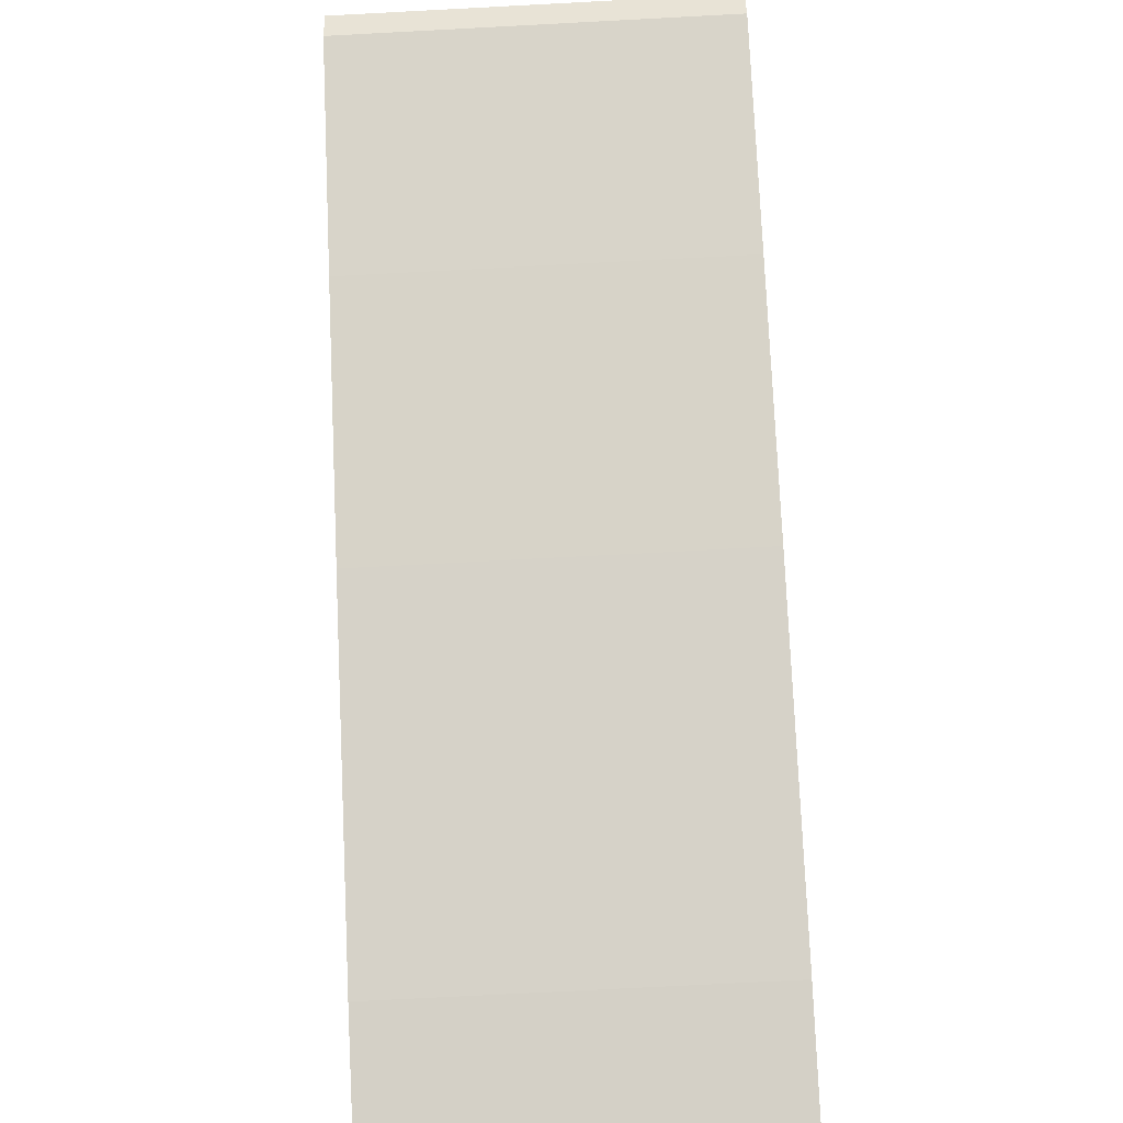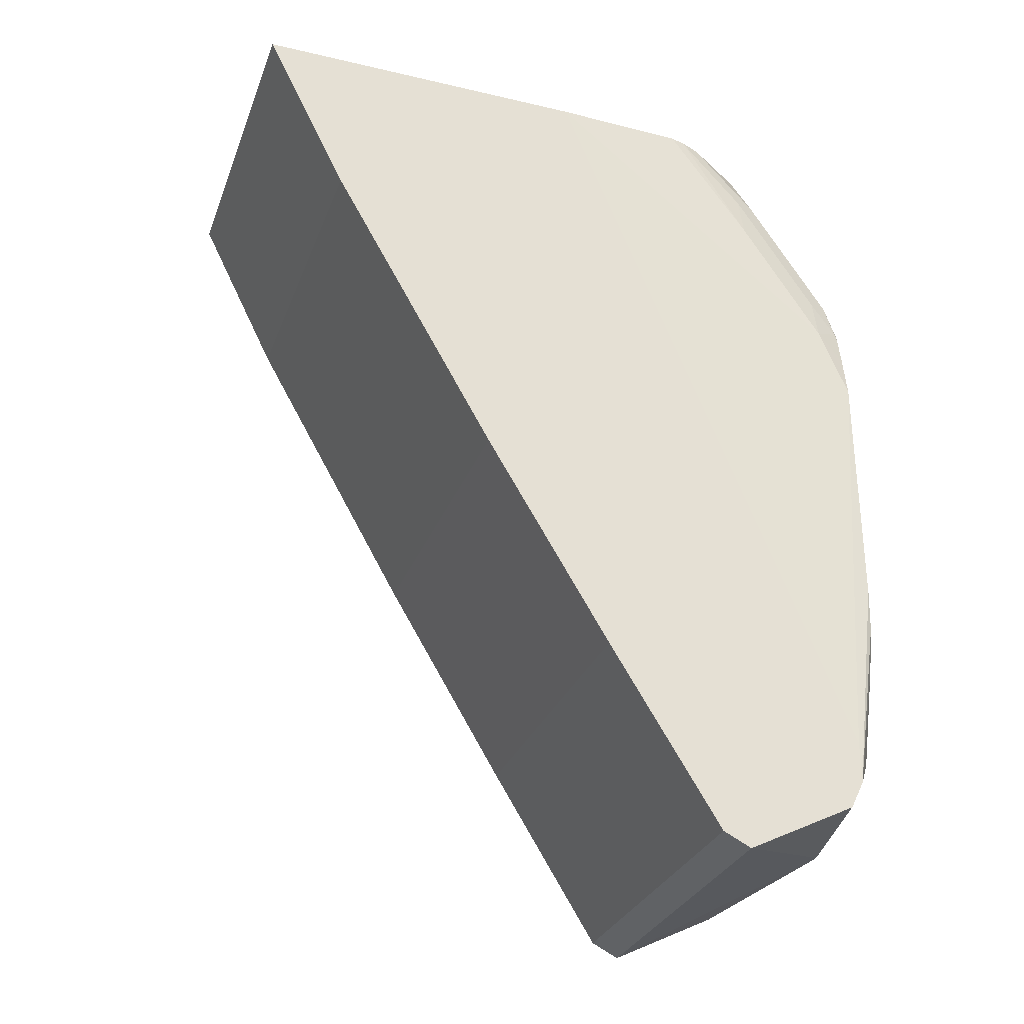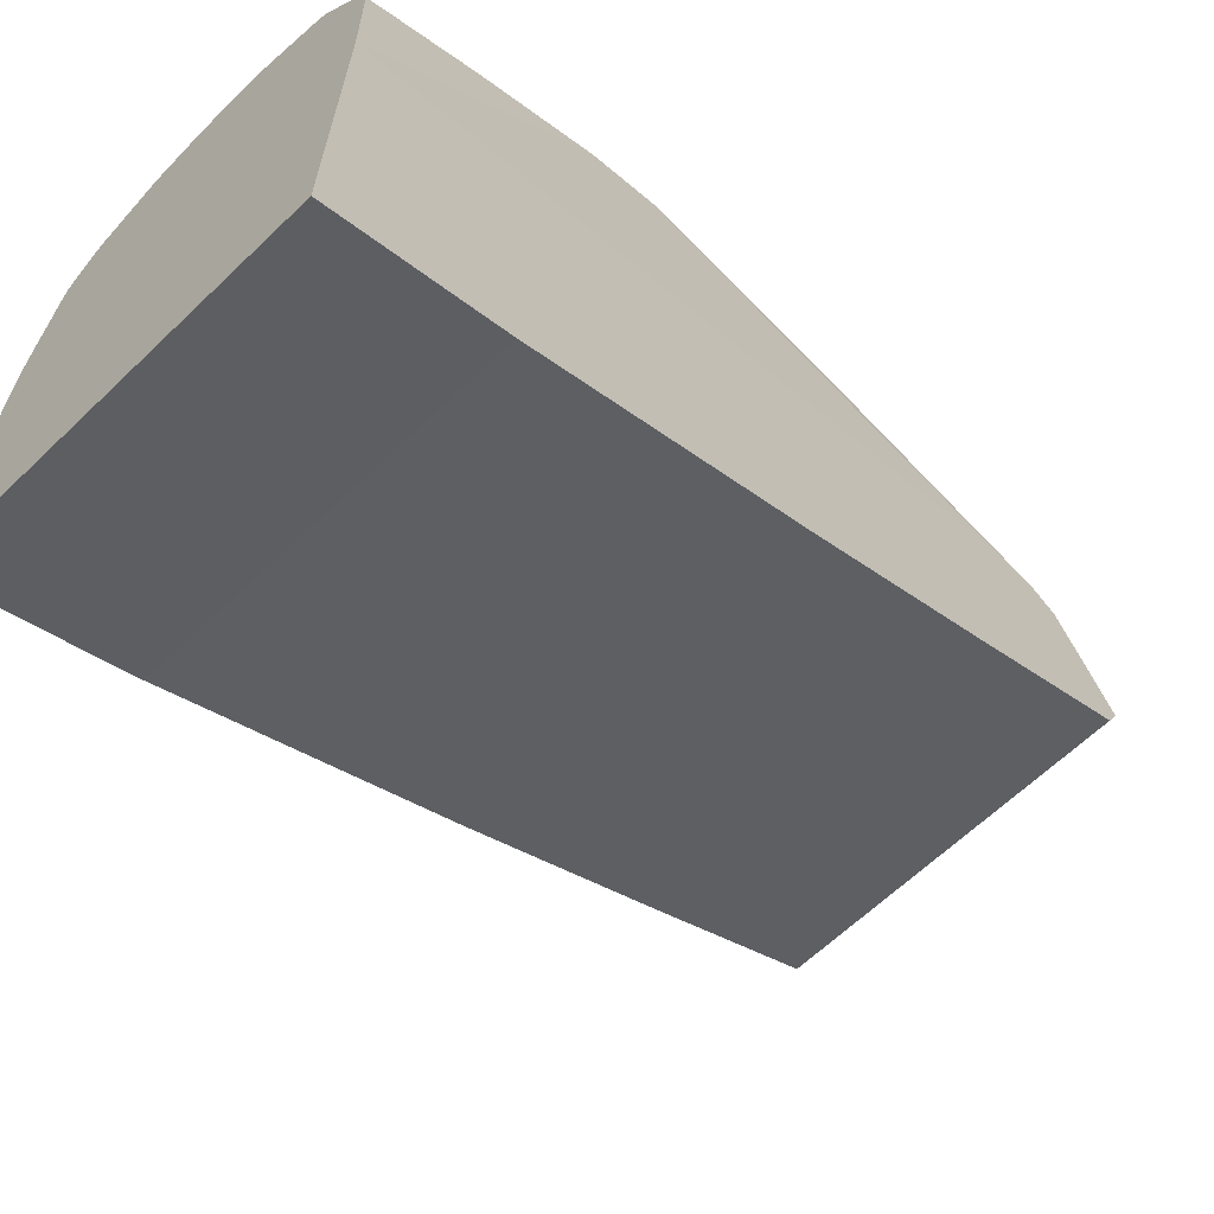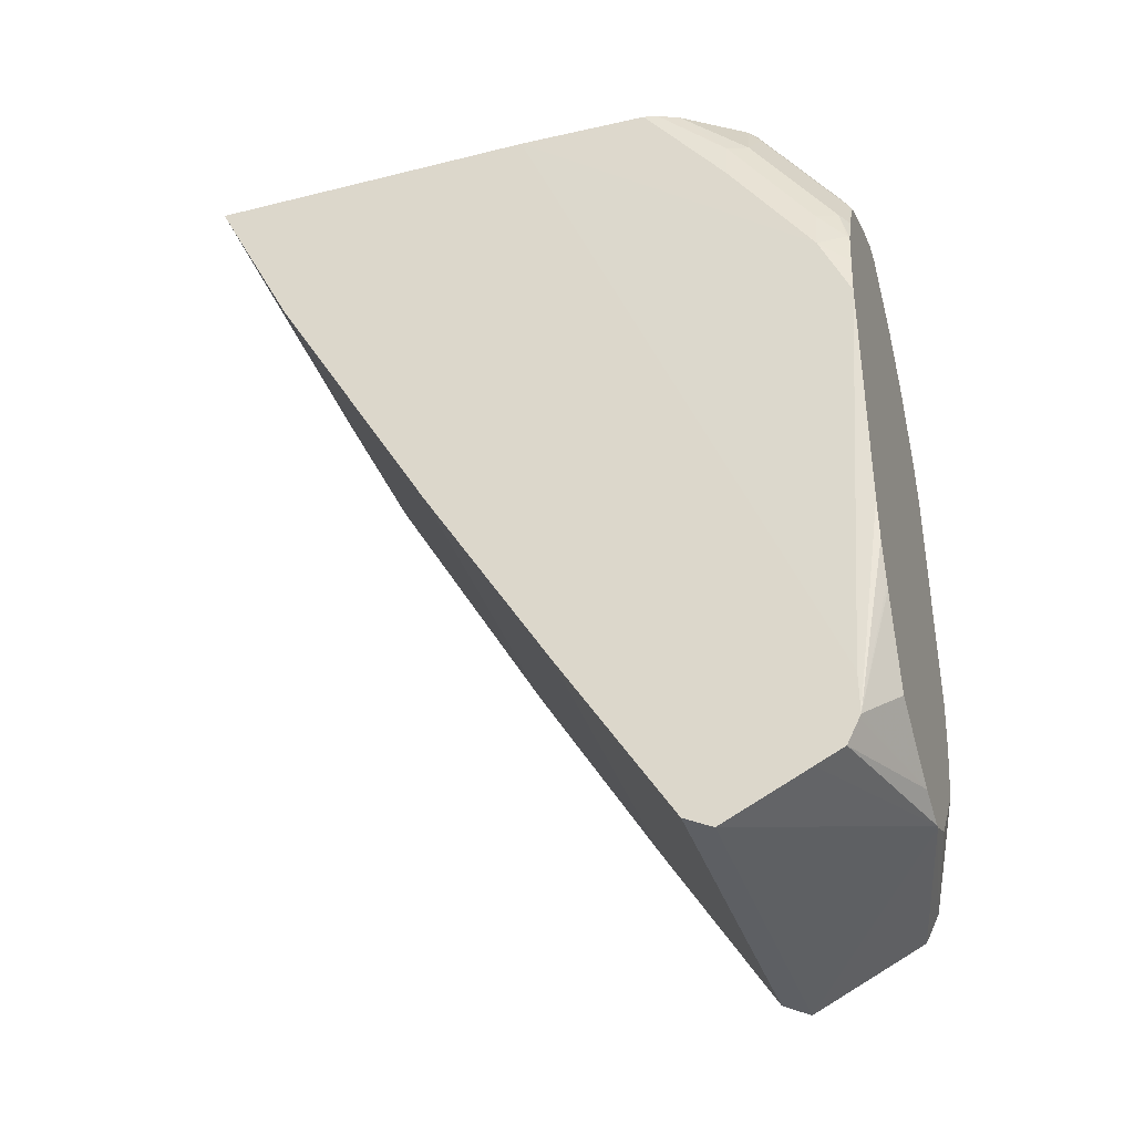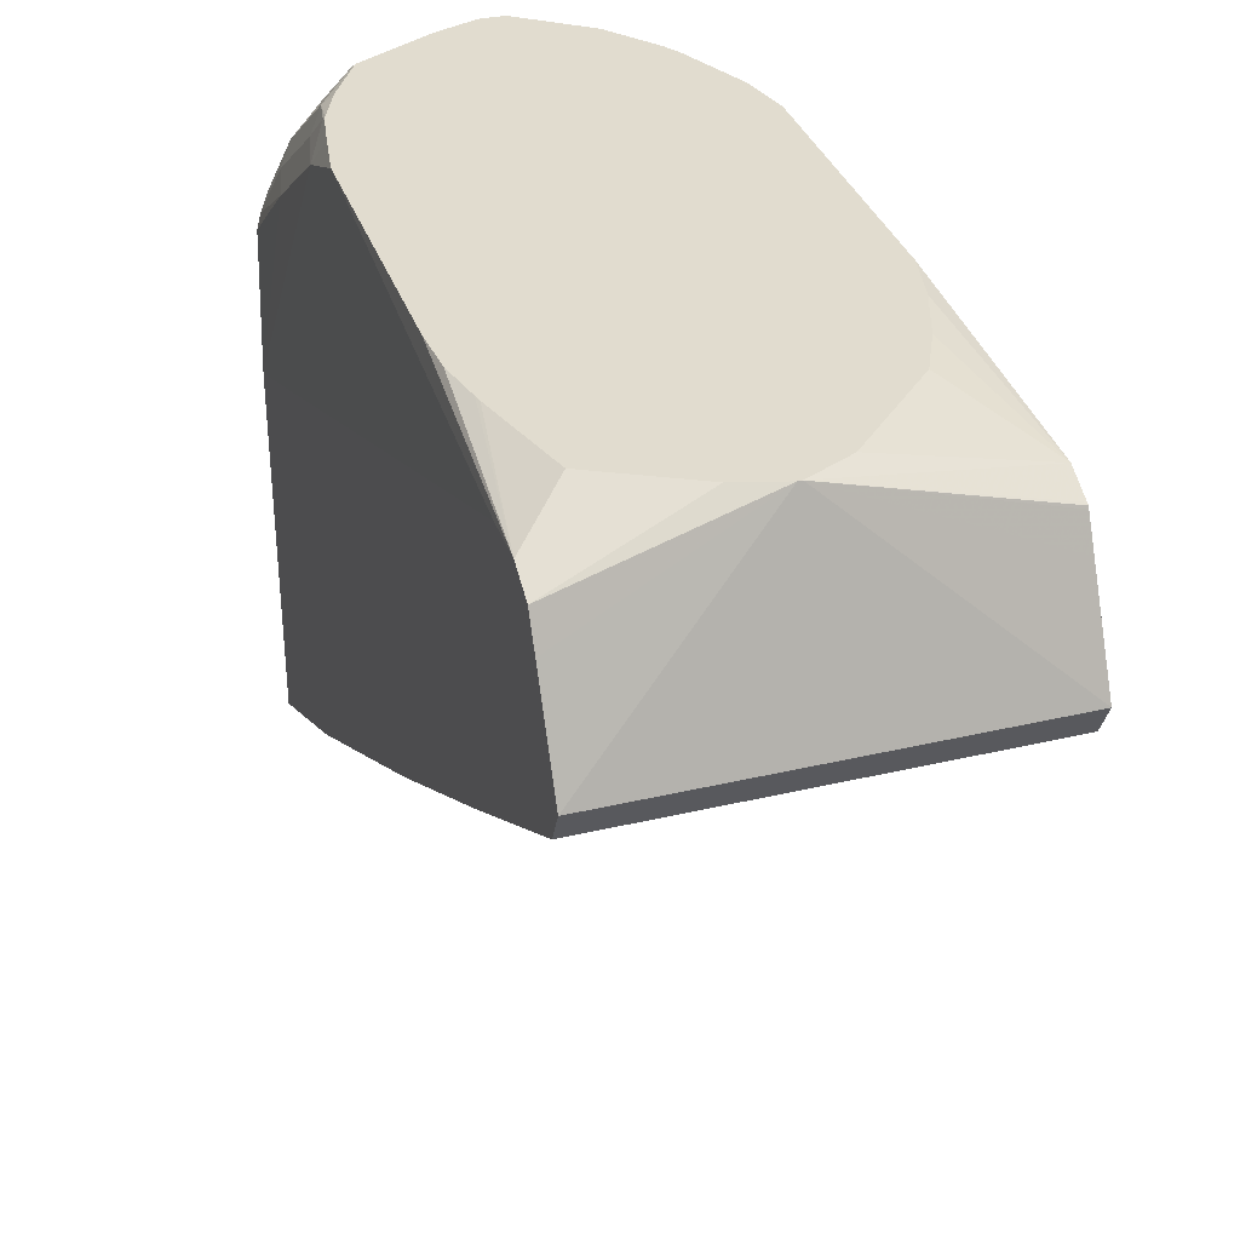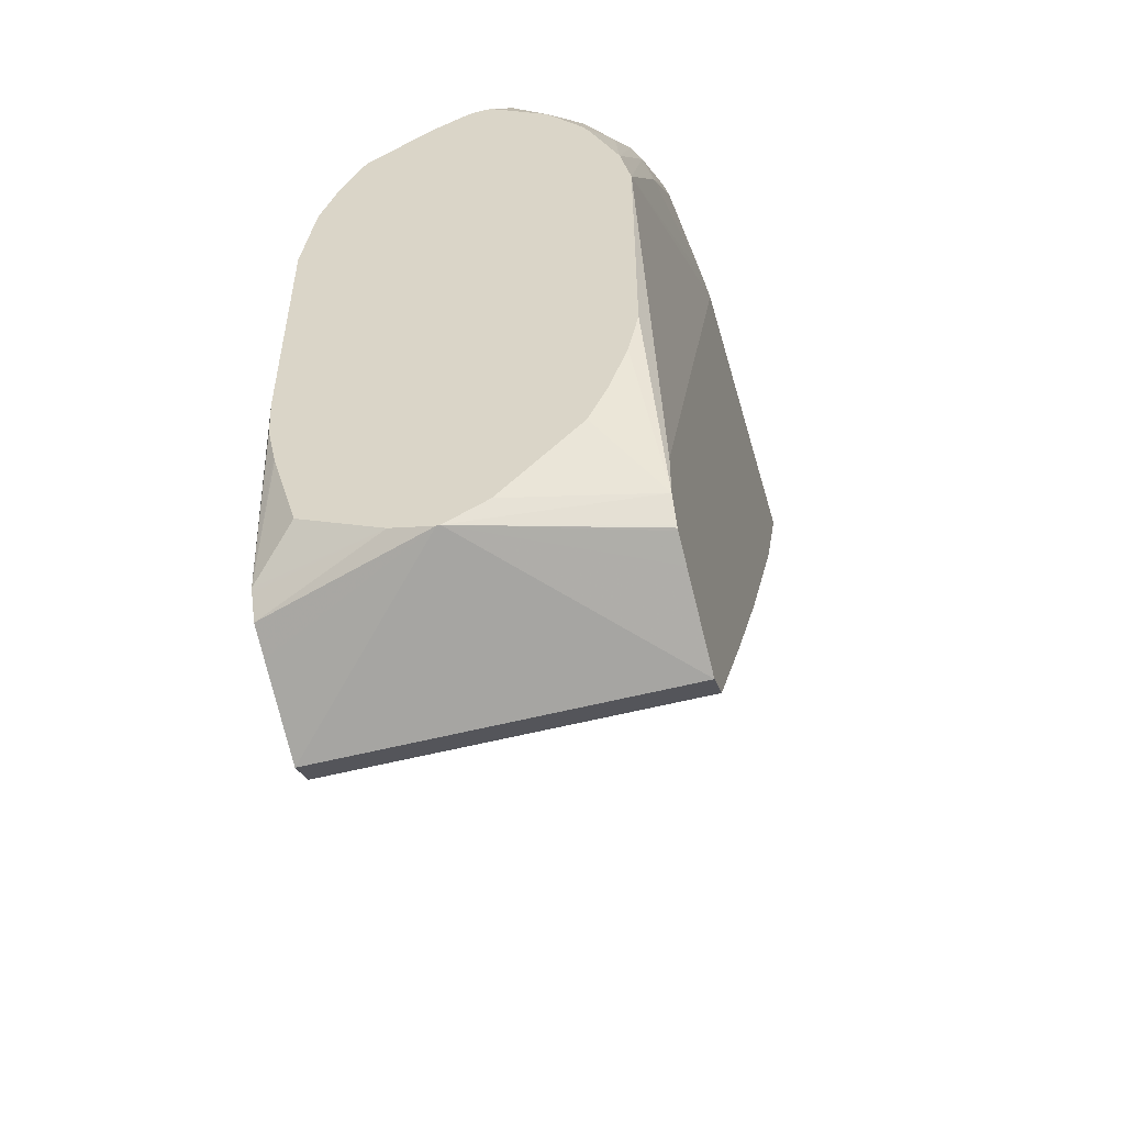
<metadata>
{"format":"obj","ext":"obj","renderer":"f3d","projection":"perspective","resolution":1024,"background":"white","views":[{"elev":-73.5,"azim":-177.0,"up":"+Y"},{"elev":-30.3,"azim":71.3,"up":"+Z"},{"elev":-64.0,"azim":44.0,"up":"+Y"},{"elev":-37.5,"azim":107.7,"up":"+Z"},{"elev":34.3,"azim":162.3,"up":"+Y"},{"elev":-52.0,"azim":-164.2,"up":"+Z"}]}
</metadata>
<code>
v -0.04697 0.1888 -0.3279
v -0.04833 0.1888 -0.3279
v -0.03097 0.1888 -0.3233
v 0.01759 0.1718 -0.3328
v 0.01759 0.161 -0.3382
v 0.01759 0.1288 -0.3543
v -0.1177 0.1288 -0.3543
v -0.1177 0.161 -0.3382
v -0.1177 0.1709 -0.3332
v -0.1177 0.1718 -0.3328
v -0.1177 0.1722 -0.332
v -0.1177 0.1771 -0.3221
v -0.06429 0.1888 -0.3202
v 0.01759 0.1771 -0.3221
v 0.01759 0.1764 -0.3236
v 0.0008902 0.1888 -0.3069
v 0.01759 0.1181 -0.3489
v -0.1177 0.1181 -0.3489
v -0.102 0.1888 -0.2741
v -0.09463 0.1888 -0.2898
v -0.1177 0.1771 -0.3042
v -0.1127 0.1888 -0.2371
v -0.1087 0.1888 -0.2552
v 0.01759 0.1771 -0.306
v 0.005617 0.1888 -0.2906
v 0.01109 0.1888 -0.2718
v 0.01169 0.1888 -0.2692
v 0.0151 0.1888 -0.2537
v 0.0161 0.1888 -0.2371
v 0.01759 0.07514 -0.2791
v -0.1177 0.07514 -0.2791
v -0.1177 0.05938 -0.02103
v -0.1127 0.1888 -0.1405
v 0.0161 0.1888 -0.1405
v 0.01759 0.06143 -0.02103
v 0.01759 0.02685 -0.1986
v -0.1177 0.02685 -0.1986
v -0.1177 -0.06999 -0.02103
v -0.1169 0.06931 -0.02103
v -0.1127 0.1449 -0.06442
v -0.1087 0.1469 -0.04834
v -0.1087 0.1888 -0.1224
v 0.01319 0.1888 -0.1229
v 0.0161 0.1771 -0.1127
v 0.0161 0.1449 -0.06442
v 0.0161 0.1127 -0.02103
v 0.01759 -0.06999 -0.02103
v 0.01759 -0.03757 -0.08589
v -0.1177 -0.03757 -0.08589
v -0.1177 -0.0607 -0.03966
v 0.01759 -0.06979 -0.02146
v -0.1127 0.1127 -0.02103
v -0.1115 0.1182 -0.02103
v -0.1047 0.149 -0.04028
v -0.09737 0.1888 -0.09663
v -0.102 0.1664 -0.06442
v 0.01095 0.1888 -0.1106
v 0.01073 0.1879 -0.1074
v 0.01207 0.1771 -0.09463
v 0.01207 0.1449 -0.04632
v 0.0147 0.1183 -0.02103
v 0.01759 -0.05368 -0.05369
v -0.1177 -0.05368 -0.05369
v -0.1078 0.1257 -0.02103
v -0.08856 0.1651 -0.04028
v -0.1036 0.1334 -0.02103
v -0.1003 0.1375 -0.02103
v -0.09403 0.1888 -0.09088
v 0.01028 0.1888 -0.1083
v 0.00804 0.1852 -0.09261
v 0.00804 0.153 -0.0443
v 0.01144 0.1263 -0.02103
v -0.08051 0.154 -0.02103
v -0.07246 0.1731 -0.04028
v -0.06441 0.1832 -0.04834
v -0.08051 0.1888 -0.0734
v 0.004465 0.1888 -0.09441
v -0.005373 0.1879 -0.07516
v -0.005373 0.1557 -0.02684
v -0.004764 0.1508 -0.02103
v -0.06441 0.1602 -0.02103
v -0.06441 0.1664 -0.02684
v -0.04833 0.1825 -0.04296
v -0.05696 0.1888 -0.05578
v -0.004486 0.1888 -0.07875
v -0.006392 0.1888 -0.07588
v -0.008061 0.1852 -0.06847
v -0.008061 0.1691 -0.0443
v -0.007716 0.1533 -0.02103
v -0.04833 0.1635 -0.02103
v -0.01611 0.1825 -0.05907
v -0.03311 0.1888 -0.06129
v -0.03757 0.1888 -0.05953
v -0.04833 0.1879 -0.05369
v -0.05367 0.1888 -0.05549
v -0.04098 0.1635 -0.02103
v -0.03221 0.1621 -0.02103
v -0.03221 0.1664 -0.02684
v -0.03132 0.1888 -0.06221
v -0.03221 0.1888 -0.06175
v -0.04833 0.1888 -0.05549
f 44 60 45
f 42 54 56
f 42 56 55
f 43 57 44
f 44 57 58
f 44 58 59
f 44 59 60
f 41 54 42
f 45 60 61
f 55 56 68
f 48 62 63
f 48 63 49
f 50 62 51
f 50 63 62
f 53 64 54
f 54 65 56
f 54 64 66
f 54 66 67
f 54 67 65
f 56 65 68
f 45 61 46
f 41 53 54
f 34 43 44
f 40 52 53
f 32 96 90
f 57 69 58
f 32 90 81
f 32 81 73
f 32 73 67
f 32 67 66
f 32 66 64
f 32 64 53
f 32 53 52
f 32 52 39
f 40 53 41
f 32 39 33
f 33 40 41
f 33 41 42
f 34 44 35
f 35 44 45
f 35 45 46
f 36 48 49
f 36 49 37
f 38 50 51
f 38 51 47
f 39 52 40
f 33 39 40
f 58 70 59
f 91 100 92
f 59 70 71
f 79 89 80
f 79 87 88
f 81 90 82
f 82 90 83
f 83 91 92
f 83 92 93
f 83 93 94
f 83 94 95
f 83 95 84
f 83 90 96
f 83 96 97
f 83 97 98
f 83 98 91
f 86 99 91
f 86 91 87
f 87 91 88
f 88 91 89
f 89 98 97
f 89 91 98
f 91 99 100
f 32 97 96
f 79 88 89
f 58 69 70
f 78 87 79
f 78 85 86
f 59 71 60
f 60 71 72
f 60 72 61
f 65 67 73
f 65 73 74
f 65 74 75
f 65 75 76
f 65 76 68
f 69 77 70
f 70 77 78
f 70 78 79
f 70 79 71
f 71 79 80
f 71 80 72
f 73 81 82
f 73 82 74
f 74 82 75
f 75 82 83
f 75 83 84
f 75 84 76
f 77 85 78
f 78 86 87
f 32 89 97
f 1 34 29
f 32 72 80
f 1 29 28
f 1 28 27
f 1 27 26
f 1 26 25
f 1 25 16
f 1 16 3
f 1 3 4
f 1 4 5
f 1 5 6
f 1 6 7
f 1 7 2
f 2 7 8
f 2 8 9
f 2 9 10
f 2 10 11
f 2 11 12
f 2 12 13
f 3 14 15
f 3 15 4
f 3 16 14
f 4 15 14
f 1 43 34
f 4 14 24
f 1 57 43
f 1 77 69
f 93 101 94
f 1 2 13
f 1 13 20
f 1 20 19
f 1 19 23
f 1 23 22
f 1 22 33
f 1 33 42
f 1 42 55
f 1 55 68
f 1 68 76
f 1 76 84
f 1 84 95
f 1 95 101
f 1 101 93
f 1 93 92
f 1 92 100
f 1 100 99
f 1 99 86
f 1 86 85
f 1 85 77
f 1 69 57
f 32 80 89
f 4 24 35
f 4 47 51
f 12 33 22
f 12 22 23
f 12 23 19
f 14 16 25
f 14 25 26
f 14 26 27
f 14 27 28
f 14 28 29
f 14 29 34
f 14 34 24
f 17 30 31
f 17 31 18
f 21 32 33
f 24 34 35
f 30 36 37
f 30 37 31
f 32 38 47
f 32 47 35
f 32 35 46
f 32 46 61
f 32 61 72
f 12 21 33
f 4 35 47
f 12 20 13
f 7 9 8
f 4 51 62
f 4 62 48
f 4 48 36
f 4 36 30
f 4 30 17
f 4 17 6
f 4 6 5
f 6 17 18
f 6 18 7
f 7 18 31
f 7 31 37
f 7 37 49
f 7 49 63
f 7 63 50
f 7 50 38
f 7 38 32
f 7 32 21
f 7 21 12
f 7 12 11
f 7 11 10
f 7 10 9
f 12 19 20
f 94 101 95

</code>
